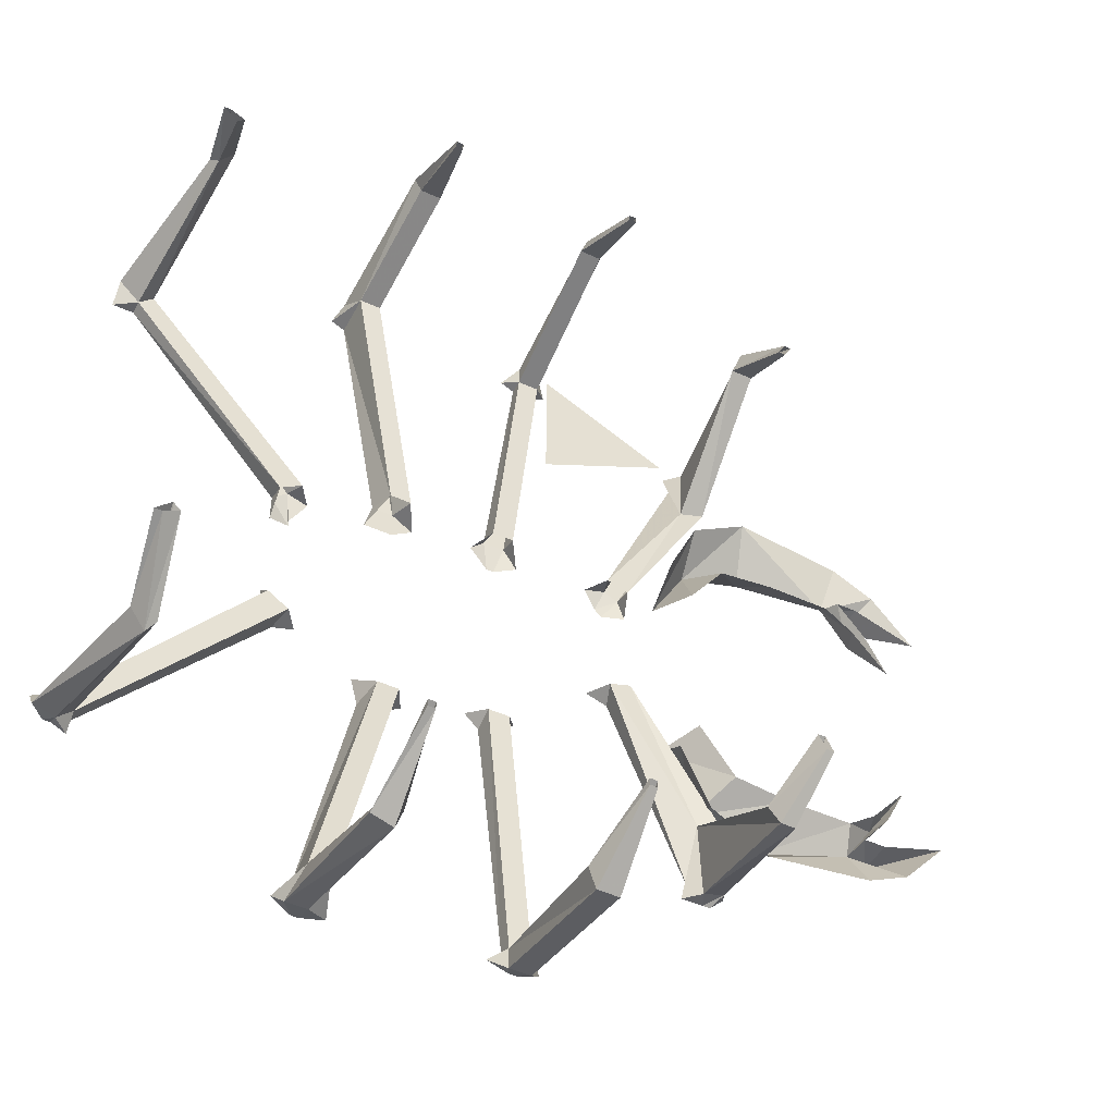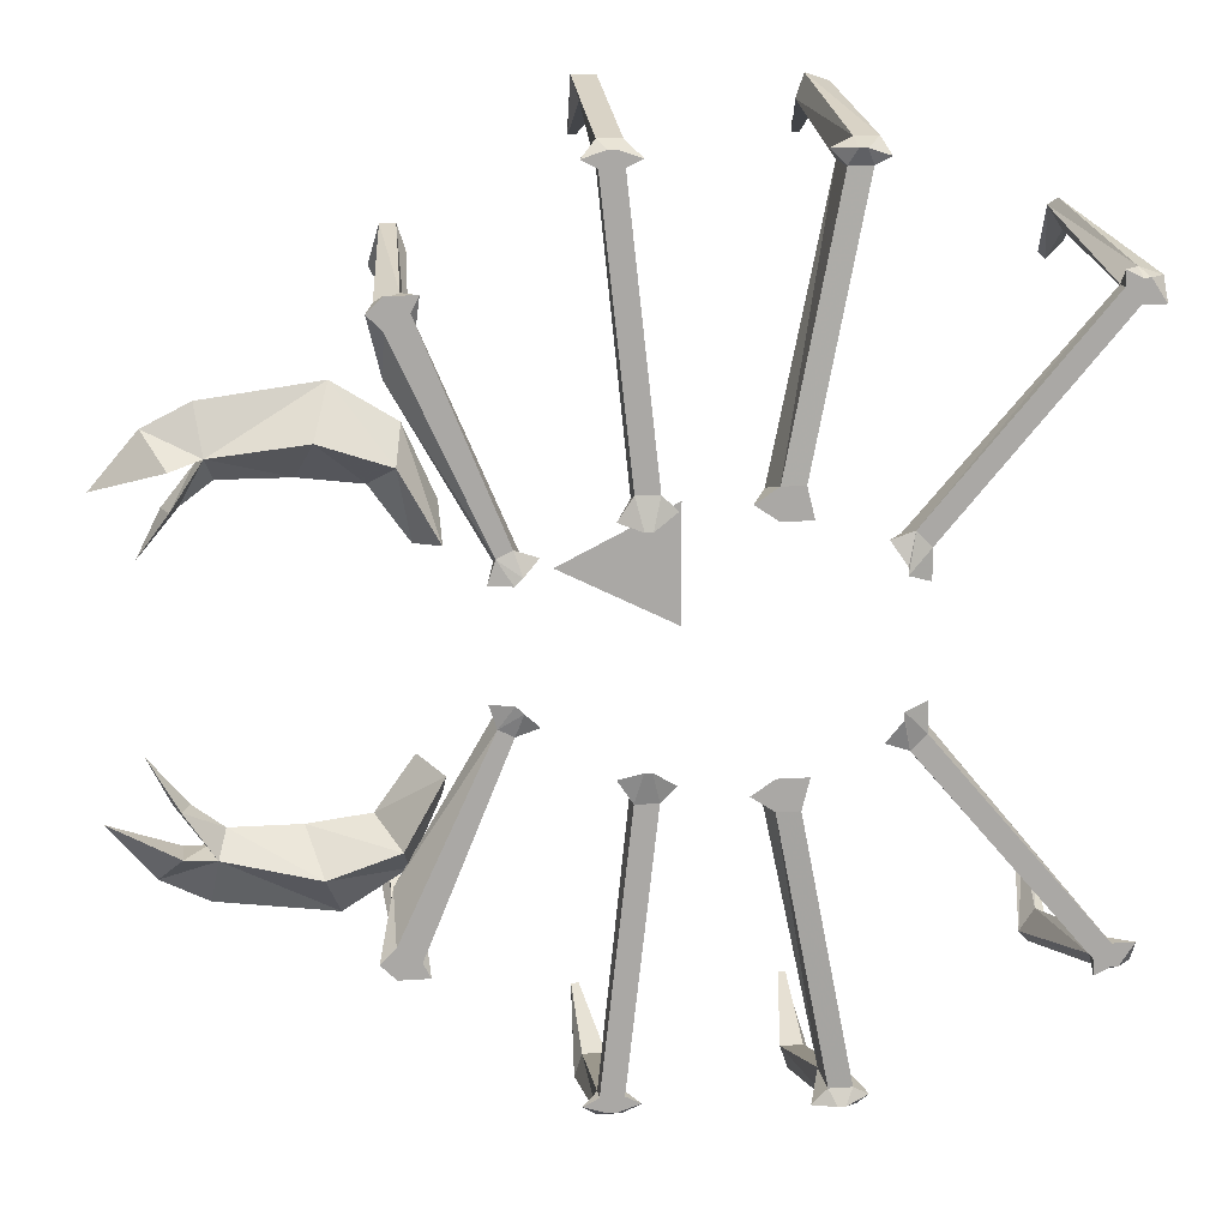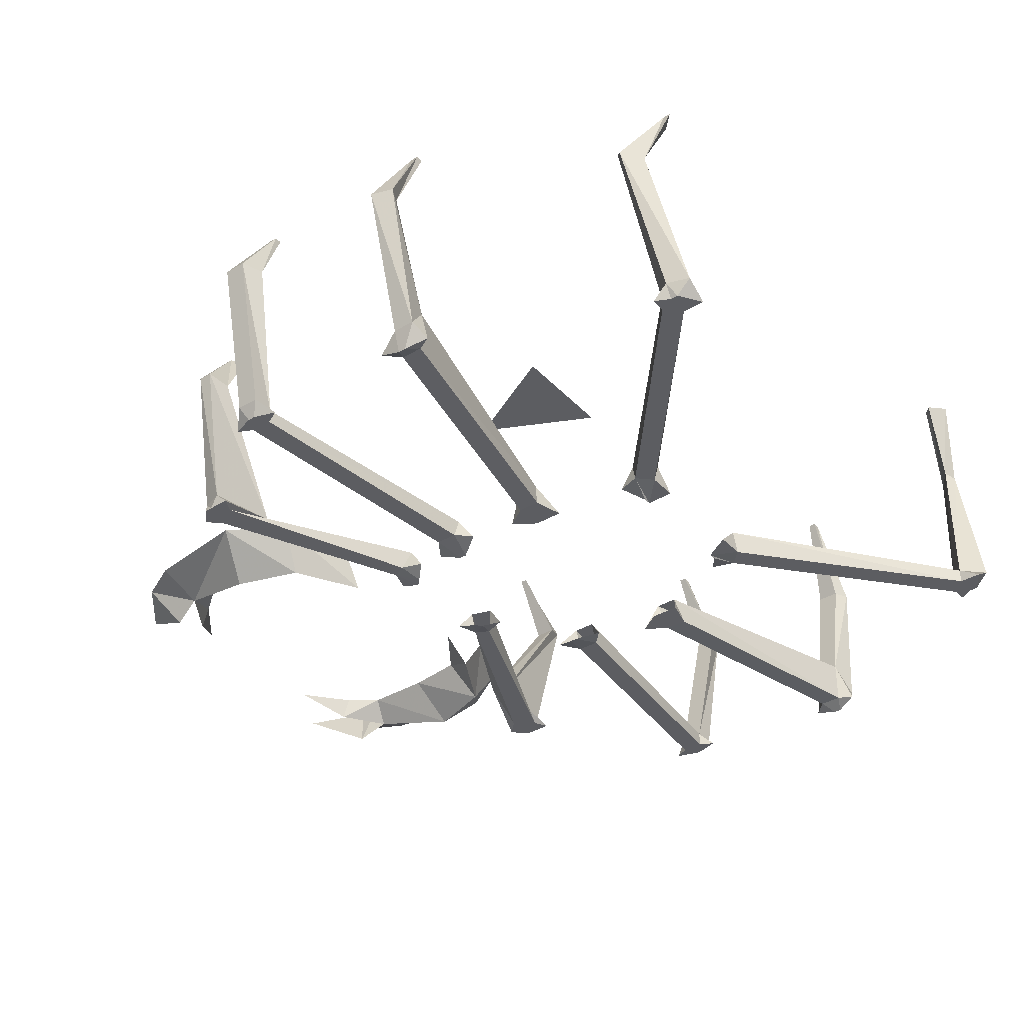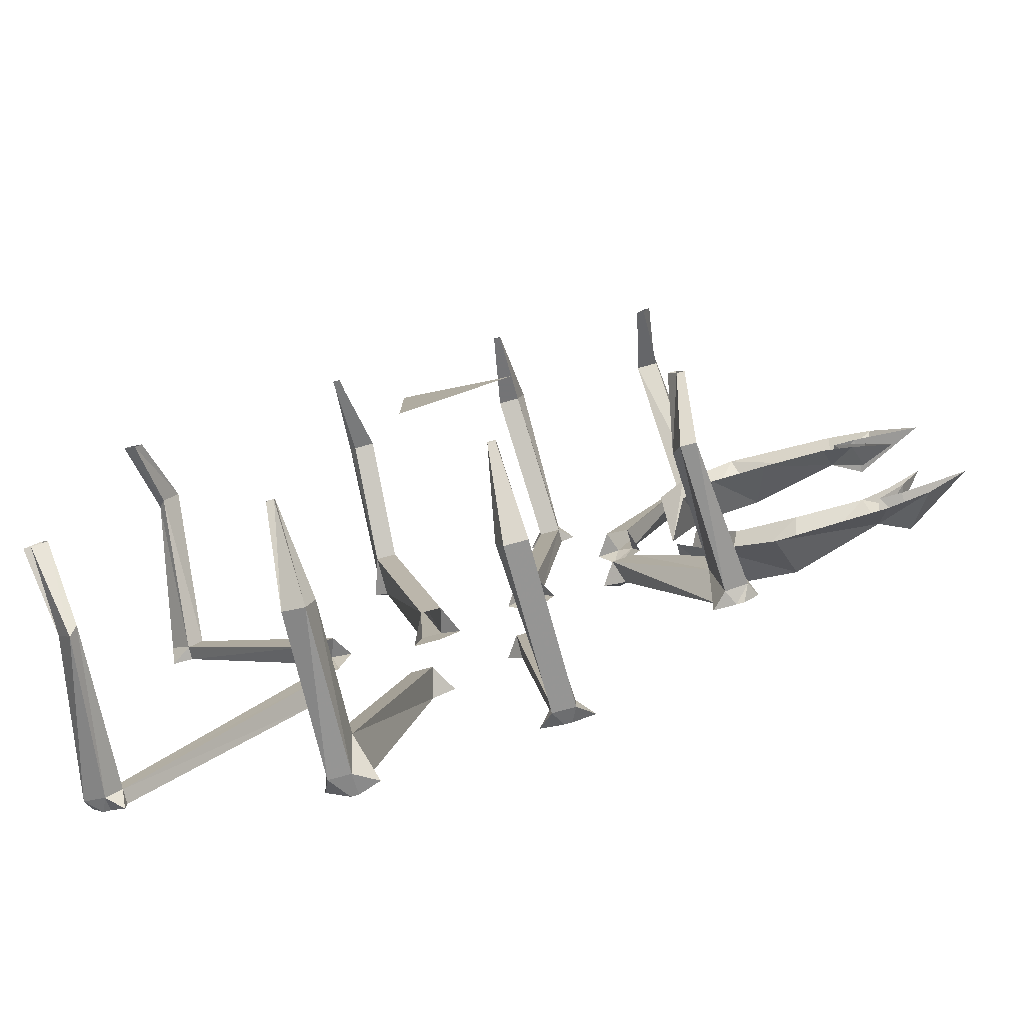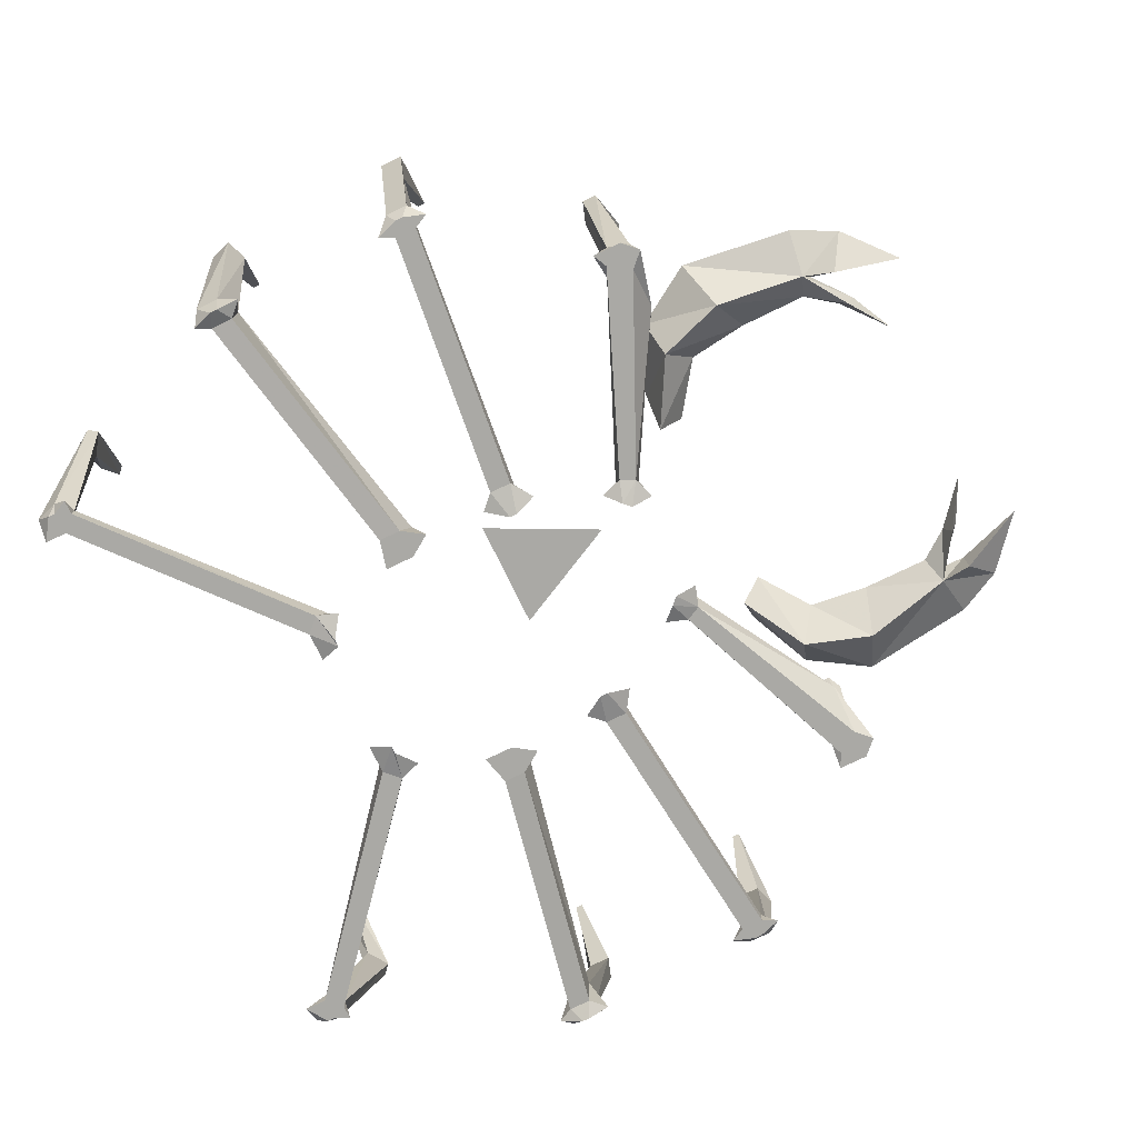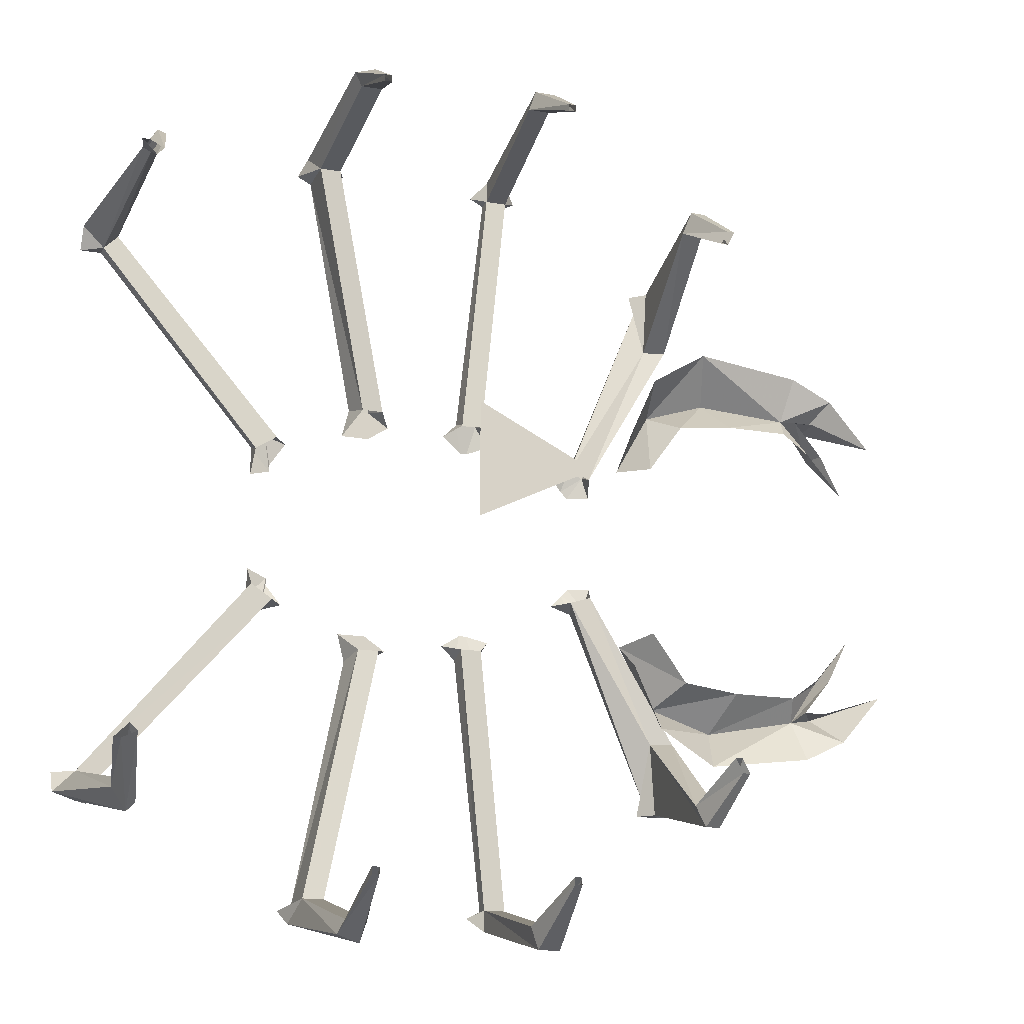
<metadata>
{"format":"obj","ext":"obj","renderer":"f3d","projection":"perspective","resolution":1024,"background":"white","views":[{"elev":-48.3,"azim":153.0,"up":"+Z"},{"elev":15.3,"azim":-7.9,"up":"+Z"},{"elev":-37.2,"azim":37.3,"up":"+Y"},{"elev":-79.5,"azim":-164.9,"up":"+Z"},{"elev":-75.4,"azim":-154.1,"up":"+Y"},{"elev":-17.2,"azim":160.5,"up":"+Z"}]}
</metadata>
<code>
o npc/rock_crab/0
v 8 0 8
v 8 0 -8
v -8 0 0
v -18 -27 8
v -19 -30 6
v -18 -30 9
v -30 -26 29
v -27 -27 29
v -15 -27 9
v -27 -30 37
v -16 -30 10
v -13 -30 9
v -15 -31 7
v -16 -31 6
v -30 -30 35
v -32 -30 37
v -30 -30 39
v -31 -28 38
v -29 -9 41
v -26 -9 41
v -27 -8 44
v -28 -28 39
v -26 -30 39
v -29 -30 39
v -29 -8 44
v -29 0 36
v -28 0 36
v -29 0 38
v -30 0 38
v -18 -30 -11
v -19 -30 -8
v -18 -27 -10
v -30 -26 -31
v -30 -30 -37
v -16 -30 -12
v -15 -31 -9
v -16 -31 -8
v -32 -30 -39
v -30 -30 -41
v -27 -30 -39
v -15 -27 -11
v -13 -30 -11
v -27 -27 -31
v -26 -9 -43
v -29 -9 -43
v -31 -28 -40
v -29 -30 -41
v -26 -30 -41
v -28 -28 -41
v -27 -8 -46
v -29 0 -40
v -28 0 -38
v -29 0 -38
v -29 -8 -46
v -30 0 -40
v -7 -33 -55
v -9 -35 -56
v -7 -35 -55
v -3 -35 -19
v -3 -32 -18
v -4 -33 -55
v -3 -11 -60
v -6 -11 -60
v -7 -33 -58
v -6 -35 -57
v -4 -35 -55
v 0 -35 -19
v -1 -36 -15
v -2 -36 -15
v -5 -35 -16
v 0 -32 -18
v -2 -35 -56
v -4 -33 -58
v -4 -11 -63
v -5 0 -56
v -5 0 -55
v -6 0 -55
v -7 -11 -63
v -5 -35 -57
v 2 -35 -17
v -6 0 -56
v 20 -30 -55
v 21 -34 -58
v 18 -36 -57
v 20 -36 -55
v 13 -37 -20
v 12 -33 -19
v 23 -30 -55
v 22 -12 -60
v 19 -12 -60
v 20 -12 -63
v 24 -34 -58
v 22 -37 -57
v 21 -37 -57
v 23 -36 -55
v 16 -37 -20
v 14 -37 -16
v 13 -37 -16
v 10 -37 -18
v 25 -36 -56
v 23 -12 -62
v 21 0 -56
v 22 0 -56
v 22 0 -55
v 21 0 -55
v 15 -33 -19
v 17 -37 -16
v 29 -35 -14
v 31 -35 -12
v 28 -36 -9
v 28 -36 -10
v 26 -35 -13
v 28 -32 -13
v 52 -33 -41
v 52 -35 -41
v 54 -35 -39
v 31 -32 -11
v 31 -35 -8
v 52 -35 -43
v 54 -35 -42
v 55 -35 -42
v 57 -35 -39
v 54 -33 -39
v 52 -10 -44
v 50 -10 -47
v 54 -33 -43
v 57 -33 -42
v 53 -11 -45
v 55 0 -41
v 53 0 -39
v 52 0 -40
v 51 -11 -48
v 54 0 -41
v 31 -35 10
v 31 -35 6
v 31 -32 9
v 54 -35 37
v 52 -35 39
v 29 -35 12
v 28 -36 7
v 28 -36 8
v 26 -35 11
v 28 -32 11
v 52 -33 39
v 54 -33 37
v 57 -35 37
v 55 -35 40
v 54 -35 40
v 52 -35 41
v 50 -10 45
v 52 0 38
v 53 0 37
v 52 -10 42
v 54 -33 41
v 51 -11 46
v 54 0 39
v 53 -11 43
v 55 0 39
v 57 -33 40
v 20 -36 53
v 18 -36 55
v 20 -30 53
v 13 -37 18
v 16 -37 18
v 23 -36 53
v 21 -37 55
v 21 -34 56
v 19 -12 58
v 22 -12 58
v 23 -30 53
v 12 -33 17
v 10 -37 16
v 13 -37 14
v 14 -37 14
v 17 -37 14
v 15 -33 17
v 25 -36 54
v 22 -37 55
v 24 -34 56
v 20 -12 61
v 21 0 53
v 22 0 53
v 22 0 54
v 23 -12 60
v 21 0 54
v -7 -35 53
v -9 -35 54
v -7 -33 53
v -3 -35 17
v 0 -35 17
v -4 -35 53
v -6 -35 55
v -7 -33 56
v -6 -11 58
v -3 -11 58
v -4 -33 53
v -3 -32 16
v -5 -35 14
v -2 -36 13
v -1 -36 13
v 2 -35 15
v 0 -32 16
v -2 -35 54
v -5 -35 55
v -4 -33 56
v -7 -11 61
v -6 0 53
v -5 0 53
v -5 0 54
v -4 -11 61
v -6 0 54
v -54 -28 -20
v -53 -25 -20
v -58 -25 -14
v -55 -25 -20
v -50 -28 -26
v -49 -25 -23
v -51 -25 -25
v -54 -30 -25
v -57 -25 -29
v -51 -25 -32
v -36 -25 -34
v -38 -31 -28
v -40 -25 -23
v -29 -31 -25
v -32 -25 -22
v -24 -31 -16
v -27 -25 -15
v -54 -25 -25
v -63 -25 -22
v -28 -25 -29
v -24 -25 -20
v -54 -25 20
v -51 -25 20
v -50 -28 21
v -54 -30 20
v -63 -25 17
v -57 -25 24
v -51 -25 27
v -36 -25 29
v -38 -31 23
v -29 -31 20
v -28 -25 24
v -24 -31 11
v -24 -25 15
v -49 -25 18
v -40 -25 18
v -32 -25 17
v -27 -25 10
v -58 -25 9
v -53 -25 15
v -54 -28 15
v -55 -25 15
f 1 2 3
f 4 5 6
f 4 6 7
f 4 7 8
f 4 8 9
f 9 8 10
f 9 10 11
f 9 11 12
f 12 11 13
f 13 11 6
f 13 6 14
f 14 6 5
f 15 16 7
f 15 7 6
f 15 6 11
f 15 11 10
f 15 10 17
f 15 17 16
f 16 17 18
f 16 18 7
f 7 18 19
f 7 19 20
f 7 20 8
f 8 20 21
f 8 21 22
f 8 22 23
f 8 23 10
f 10 23 24
f 10 24 17
f 17 24 18
f 18 24 22
f 18 22 25
f 18 25 19
f 19 25 26
f 19 26 27
f 19 27 20
f 20 27 28
f 20 28 21
f 21 28 29
f 21 29 25
f 21 25 22
f 22 24 23
f 25 29 26
f 30 31 32
f 30 32 33
f 30 33 34
f 30 34 35
f 30 35 36
f 30 36 37
f 30 37 31
f 33 38 34
f 34 38 39
f 34 39 40
f 34 40 35
f 35 40 41
f 35 41 42
f 35 42 36
f 32 41 43
f 32 43 33
f 33 43 44
f 33 44 45
f 33 45 46
f 33 46 38
f 38 46 39
f 39 46 47
f 39 47 40
f 40 47 48
f 40 48 43
f 40 43 41
f 48 49 43
f 43 49 50
f 43 50 44
f 44 50 51
f 44 51 52
f 44 52 45
f 45 52 53
f 45 53 54
f 45 54 46
f 46 54 49
f 46 49 47
f 47 49 48
f 54 50 49
f 50 54 55
f 50 55 51
f 53 55 54
f 56 57 58
f 56 58 59
f 56 59 60
f 56 60 61
f 56 61 62
f 56 62 63
f 56 63 64
f 56 64 57
f 57 64 65
f 57 65 58
f 58 65 66
f 58 66 67
f 58 67 59
f 59 67 68
f 59 68 69
f 59 69 70
f 59 70 60
f 60 71 61
f 61 71 66
f 61 66 72
f 61 72 73
f 61 73 74
f 61 74 62
f 62 74 75
f 62 75 76
f 62 76 63
f 63 76 77
f 63 77 78
f 63 78 64
f 64 78 73
f 64 73 79
f 64 79 65
f 65 79 66
f 66 79 72
f 72 79 73
f 71 67 66
f 67 71 80
f 67 80 68
f 78 74 73
f 74 78 81
f 74 81 75
f 77 81 78
f 82 83 84
f 82 84 85
f 82 85 86
f 82 86 87
f 82 87 88
f 82 88 89
f 82 89 90
f 82 90 83
f 83 90 91
f 83 91 92
f 83 92 93
f 83 93 94
f 83 94 84
f 84 94 85
f 85 94 95
f 85 95 96
f 85 96 86
f 86 96 97
f 86 97 98
f 86 98 99
f 86 99 87
f 100 92 88
f 100 88 95
f 100 95 93
f 100 93 92
f 101 89 88
f 101 88 92
f 101 92 91
f 101 91 102
f 101 102 103
f 101 103 89
f 89 103 104
f 89 104 90
f 90 104 105
f 90 105 91
f 91 105 102
f 87 106 88
f 88 106 95
f 95 106 96
f 96 106 107
f 96 107 97
f 94 93 95
f 108 109 110
f 108 110 111
f 108 111 112
f 108 112 113
f 108 113 114
f 108 114 115
f 108 115 109
f 109 115 116
f 109 116 117
f 109 117 118
f 109 118 110
f 114 119 115
f 115 119 120
f 115 120 116
f 116 120 121
f 116 121 122
f 116 122 123
f 116 123 117
f 117 123 113
f 113 123 114
f 114 123 124
f 114 124 125
f 114 125 126
f 114 126 119
f 119 126 120
f 120 126 121
f 121 126 127
f 121 127 122
f 122 127 123
f 123 127 128
f 123 128 124
f 124 128 129
f 124 129 130
f 124 130 125
f 125 130 131
f 125 131 132
f 125 132 126
f 126 132 127
f 127 132 128
f 128 132 133
f 128 133 129
f 131 133 132
f 134 135 136
f 134 136 137
f 134 137 138
f 134 138 139
f 134 139 140
f 134 140 135
f 141 140 139
f 141 139 142
f 142 139 143
f 143 139 144
f 143 144 145
f 143 145 136
f 136 145 137
f 137 145 146
f 137 146 147
f 137 147 148
f 137 148 138
f 138 148 149
f 138 149 144
f 138 144 139
f 150 151 152
f 150 152 153
f 150 153 144
f 150 144 154
f 150 154 155
f 150 155 151
f 151 155 156
f 156 155 157
f 156 157 158
f 158 157 153
f 158 153 152
f 149 154 144
f 154 149 148
f 154 148 147
f 154 147 159
f 154 159 155
f 155 159 157
f 157 159 145
f 157 145 153
f 153 145 144
f 145 159 146
f 146 159 147
f 160 161 162
f 160 162 163
f 160 163 164
f 160 164 165
f 160 165 166
f 160 166 161
f 161 166 167
f 161 167 162
f 162 167 168
f 162 168 169
f 162 169 170
f 162 170 171
f 162 171 163
f 163 171 172
f 163 172 173
f 163 173 174
f 163 174 164
f 164 174 175
f 164 175 176
f 164 176 165
f 165 176 170
f 165 170 177
f 165 177 178
f 165 178 166
f 166 178 167
f 167 178 179
f 167 179 180
f 167 180 168
f 168 180 181
f 168 181 182
f 168 182 169
f 169 182 183
f 169 183 184
f 169 184 170
f 170 184 179
f 170 179 177
f 177 179 178
f 170 176 171
f 179 184 180
f 180 184 185
f 180 185 181
f 184 183 185
f 186 187 188
f 186 188 189
f 186 189 190
f 186 190 191
f 186 191 192
f 186 192 187
f 187 192 193
f 187 193 188
f 188 193 194
f 188 194 195
f 188 195 196
f 188 196 197
f 188 197 189
f 189 197 198
f 189 198 199
f 189 199 200
f 189 200 190
f 190 200 201
f 190 201 202
f 190 202 191
f 191 202 196
f 191 196 203
f 191 203 204
f 191 204 192
f 192 204 193
f 193 204 205
f 193 205 206
f 193 206 194
f 194 206 207
f 194 207 208
f 194 208 195
f 195 208 209
f 195 209 210
f 195 210 196
f 196 210 205
f 196 205 203
f 203 205 204
f 196 202 197
f 205 210 206
f 206 210 211
f 206 211 207
f 210 209 211
f 212 213 214
f 212 214 215
f 212 215 216
f 212 216 217
f 212 217 213
f 216 215 218
f 216 218 219
f 216 219 220
f 216 220 221
f 216 221 222
f 216 222 223
f 216 223 217
f 217 223 224
f 224 223 225
f 224 225 226
f 226 225 227
f 226 227 228
f 219 218 229
f 219 229 230
f 219 230 220
f 223 222 231
f 223 231 225
f 225 231 232
f 225 232 227
f 233 234 235
f 233 235 236
f 233 236 237
f 237 236 238
f 238 236 235
f 238 235 239
f 239 235 240
f 240 235 241
f 240 241 242
f 240 242 243
f 243 242 244
f 243 244 245
f 235 246 247
f 235 247 241
f 241 247 248
f 241 248 242
f 242 248 249
f 242 249 244
f 250 251 252
f 250 252 253
f 253 252 234
f 234 252 235
f 235 252 251
f 235 251 246

</code>
